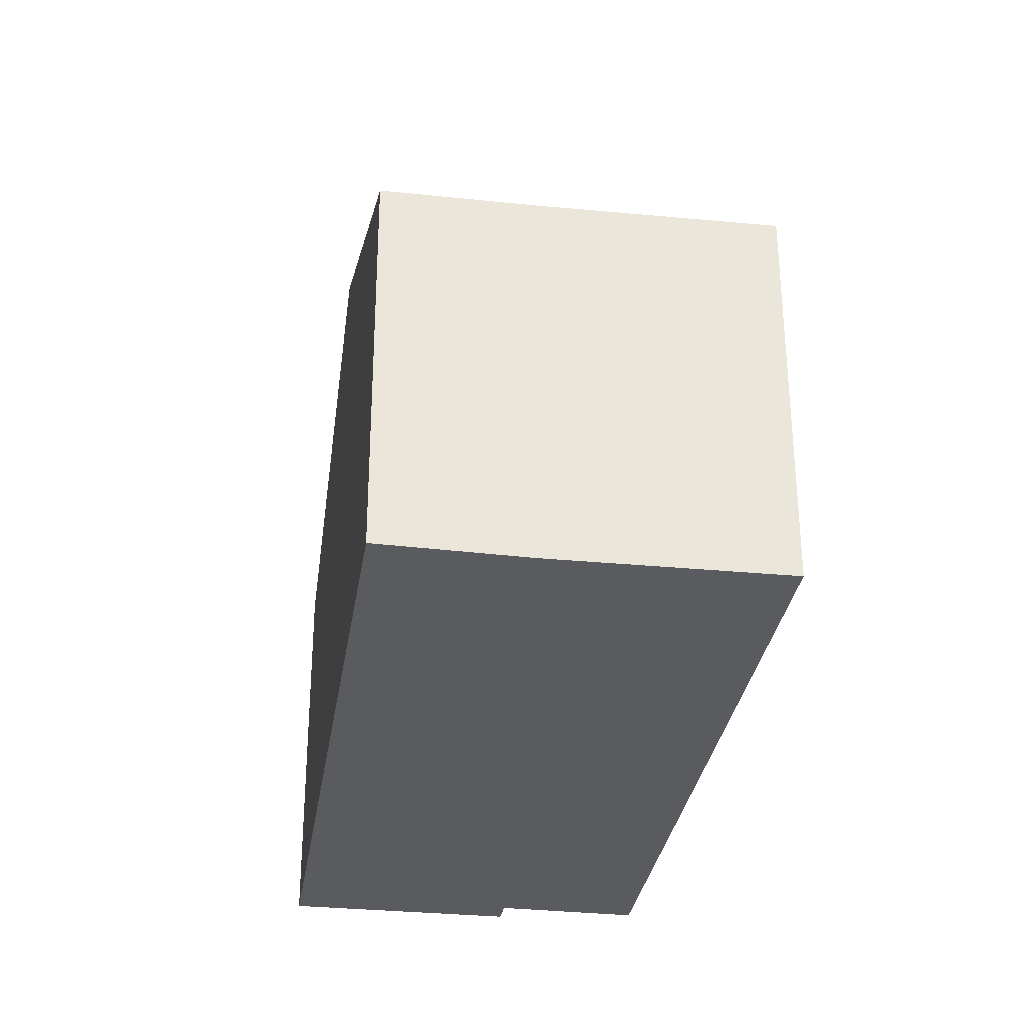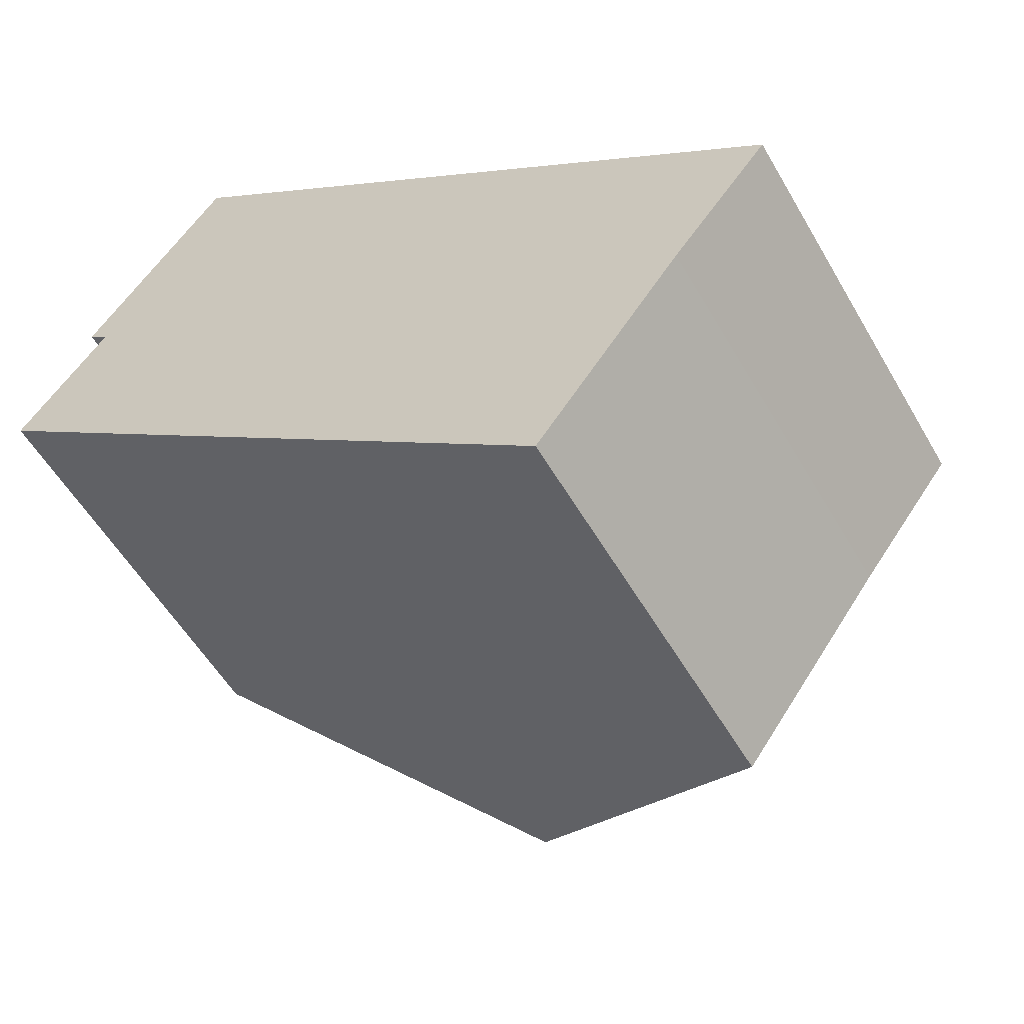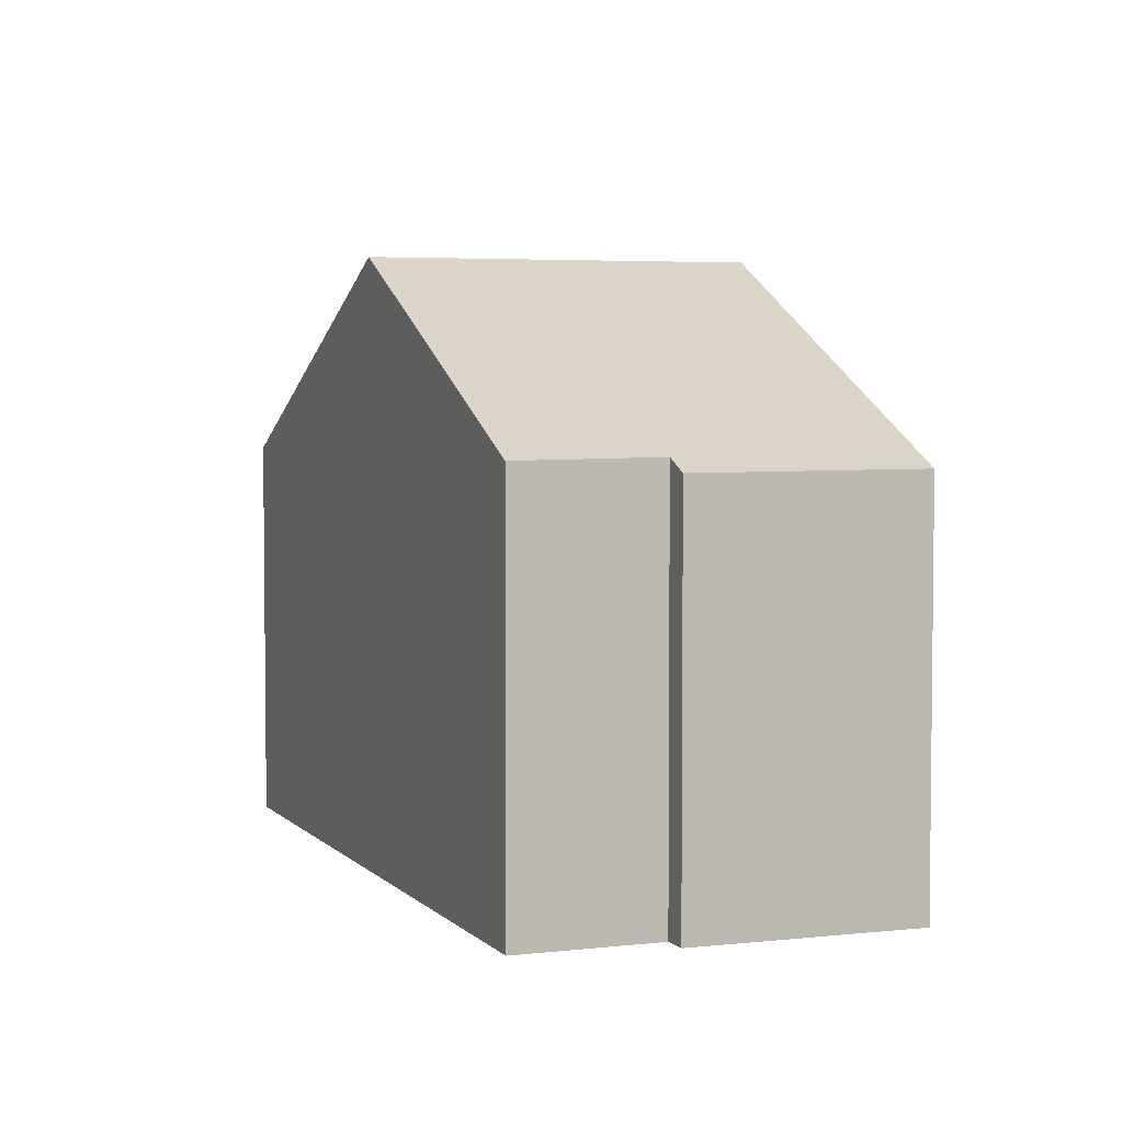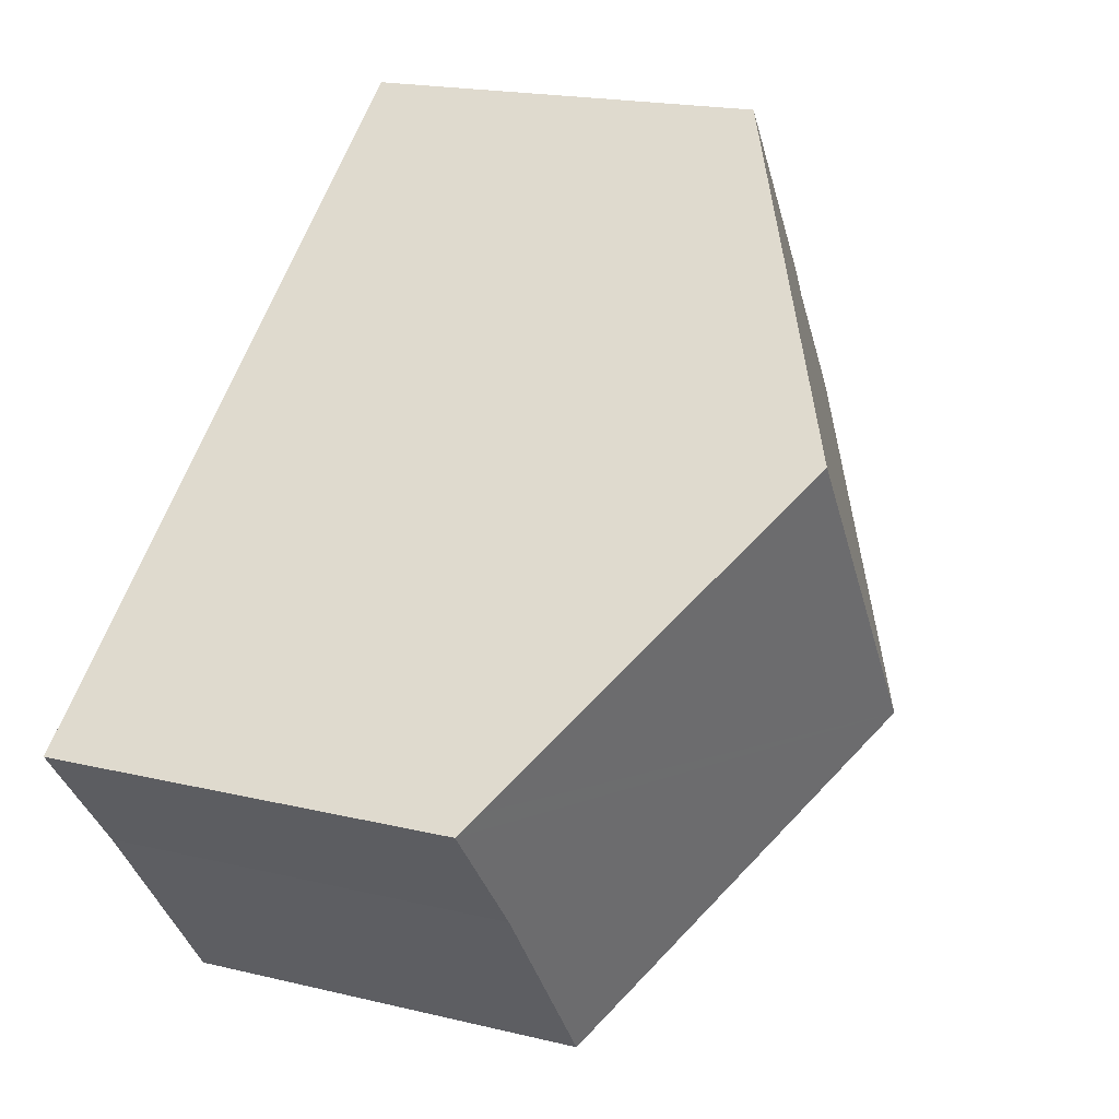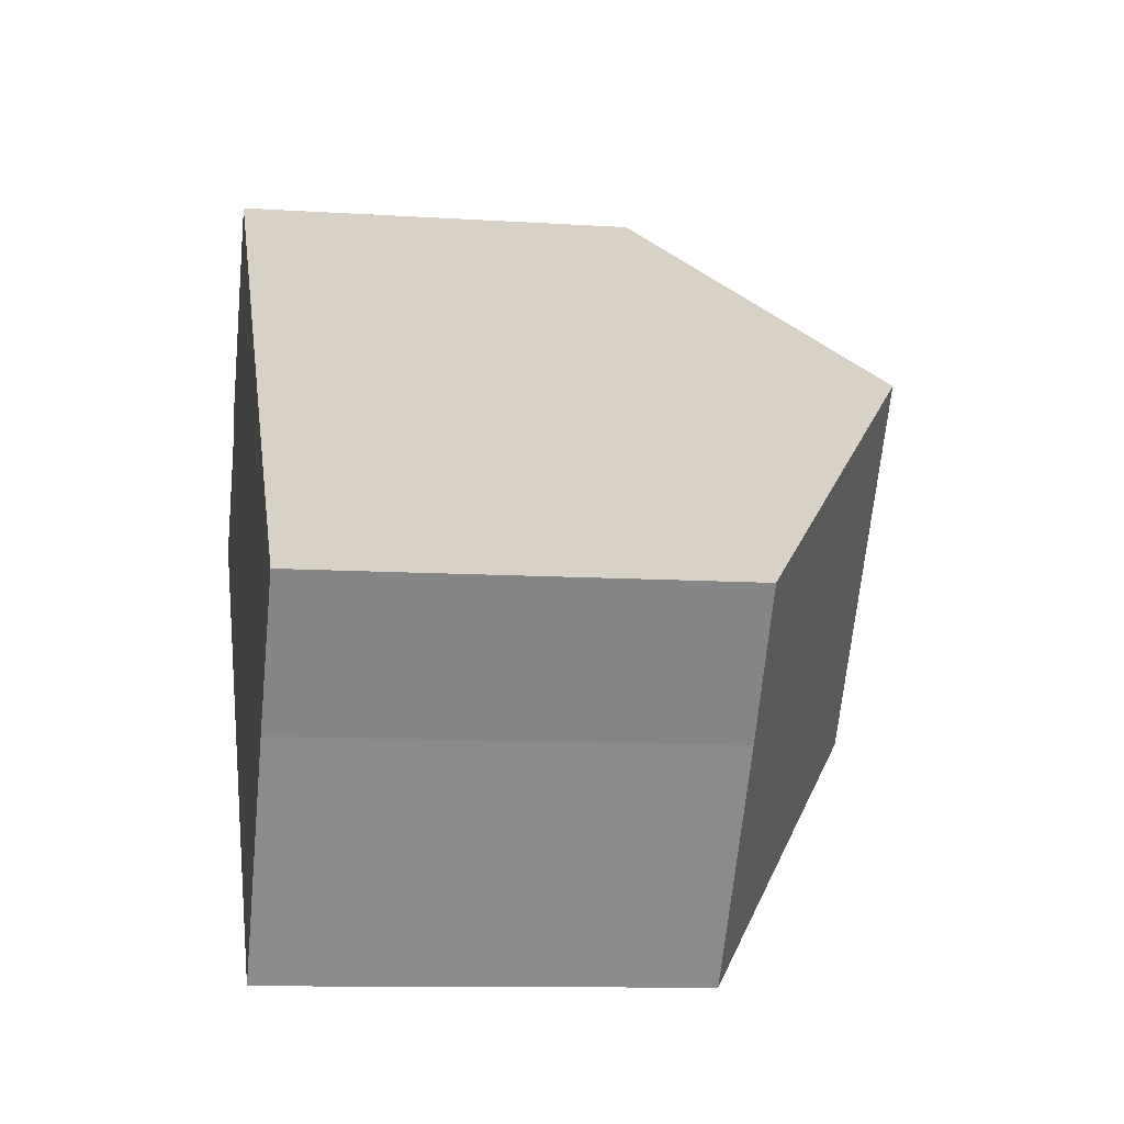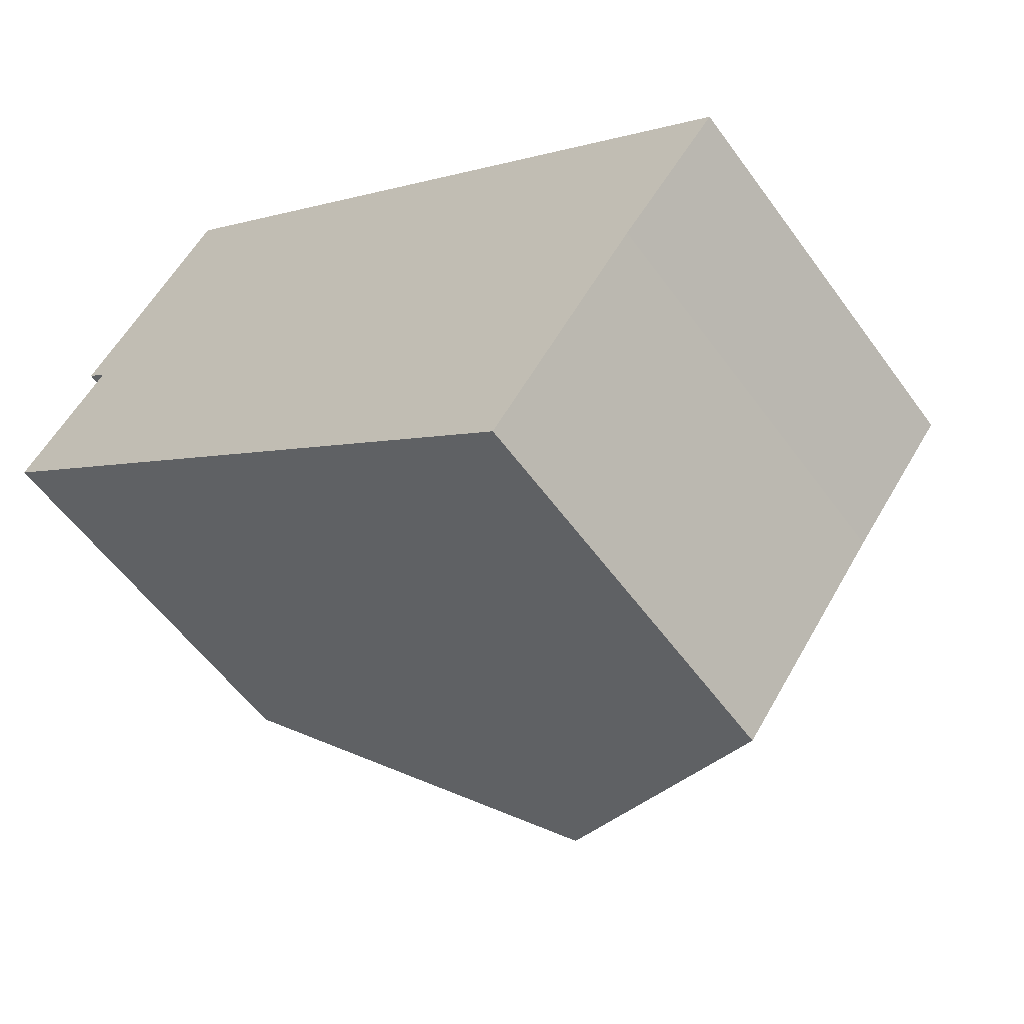
<metadata>
{"format":"obj","ext":"obj","renderer":"f3d","projection":"perspective","resolution":1024,"background":"white","views":[{"elev":-32.5,"azim":118.8,"up":"+Y"},{"elev":-54.5,"azim":29.5,"up":"+Z"},{"elev":4.3,"azim":-73.4,"up":"+Y"},{"elev":19.1,"azim":114.5,"up":"+Z"},{"elev":-10.2,"azim":80.6,"up":"+Z"},{"elev":-55.8,"azim":35.2,"up":"+Z"}]}
</metadata>
<code>
v  13.58 6.71 -2.489
v  4.881 9.708 -3.799
v  8.617 9.708 1.294
v  13.92 6.507 -2.746
v  12.38 6.552 -4.685
v  12.02 6.552 -5.176
v  10.07 6.552 -7.834
v  3.413 6.564 5.263
v  1.46 6.761 1.908
v  1.121 6.552 2.179
v  0 6.737 4.125e-16
v  3.413 -3.223e-16 5.263
v  1.121 -1.334e-16 2.179
v  1.46 -1.168e-16 1.908
v  0 0 0
v  8.617 -7.923e-17 1.294
v  13.58 1.524e-16 -2.489
v  13.92 1.681e-16 -2.746
v  12.38 2.869e-16 -4.685
v  10.07 4.797e-16 -7.834
v  12.02 3.169e-16 -5.176
v  4.881 2.326e-16 -3.799
g defaultobject
f 1 2 3
f 2 1 4
f 2 4 5
f 2 5 6
f 2 6 7
f 8 9 10
f 9 2 11
f 2 9 8
f 2 8 3
f 10 12 8
f 12 10 13
f 11 14 9
f 14 11 15
f 12 3 8
f 3 12 16
f 3 16 1
f 1 16 17
f 1 17 4
f 4 17 18
f 4 19 5
f 19 4 18
f 19 6 5
f 6 19 7
f 7 19 20
f 20 19 21
f 20 2 7
f 2 20 11
f 11 20 22
f 11 22 15
f 14 10 9
f 10 14 13
f 13 14 12
f 17 19 18
f 19 17 16
f 19 16 21
f 21 16 20
f 20 16 22
f 22 16 12
f 22 12 14
f 22 14 15

</code>
